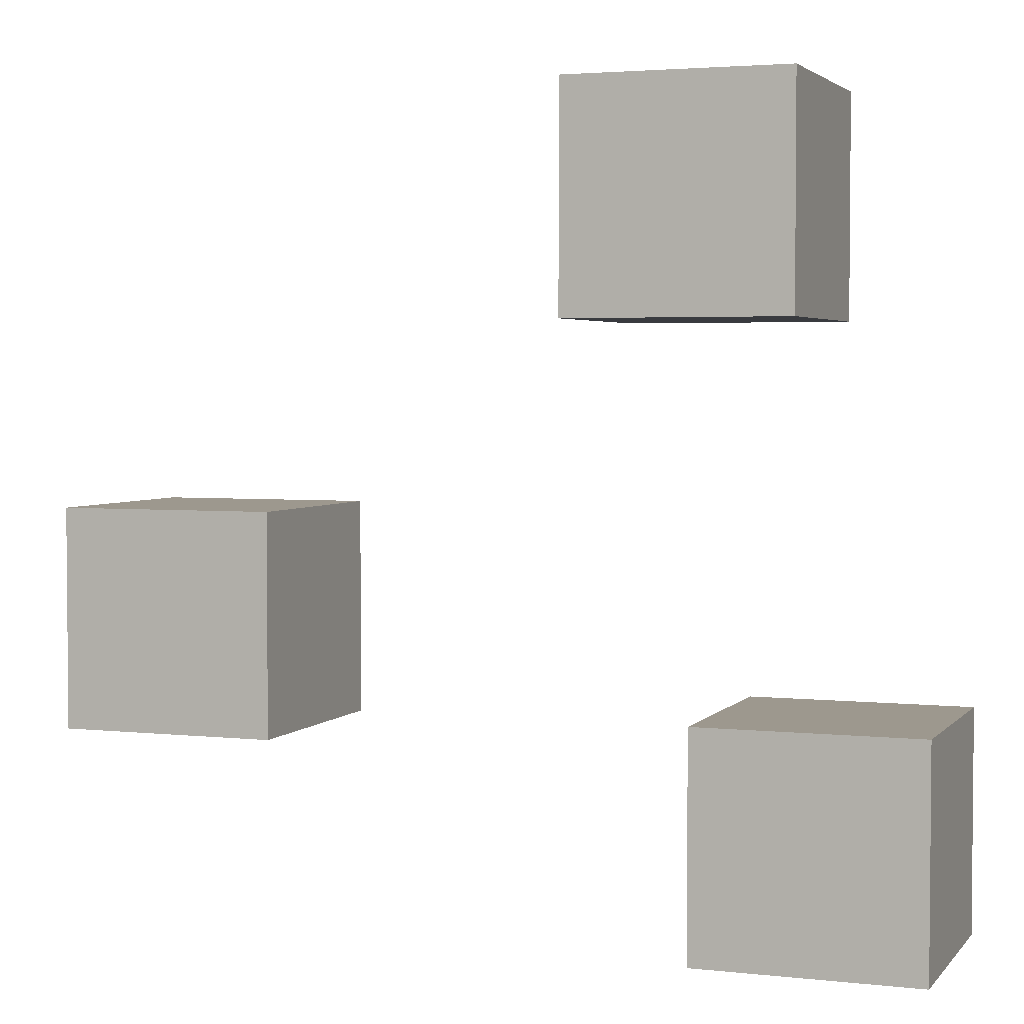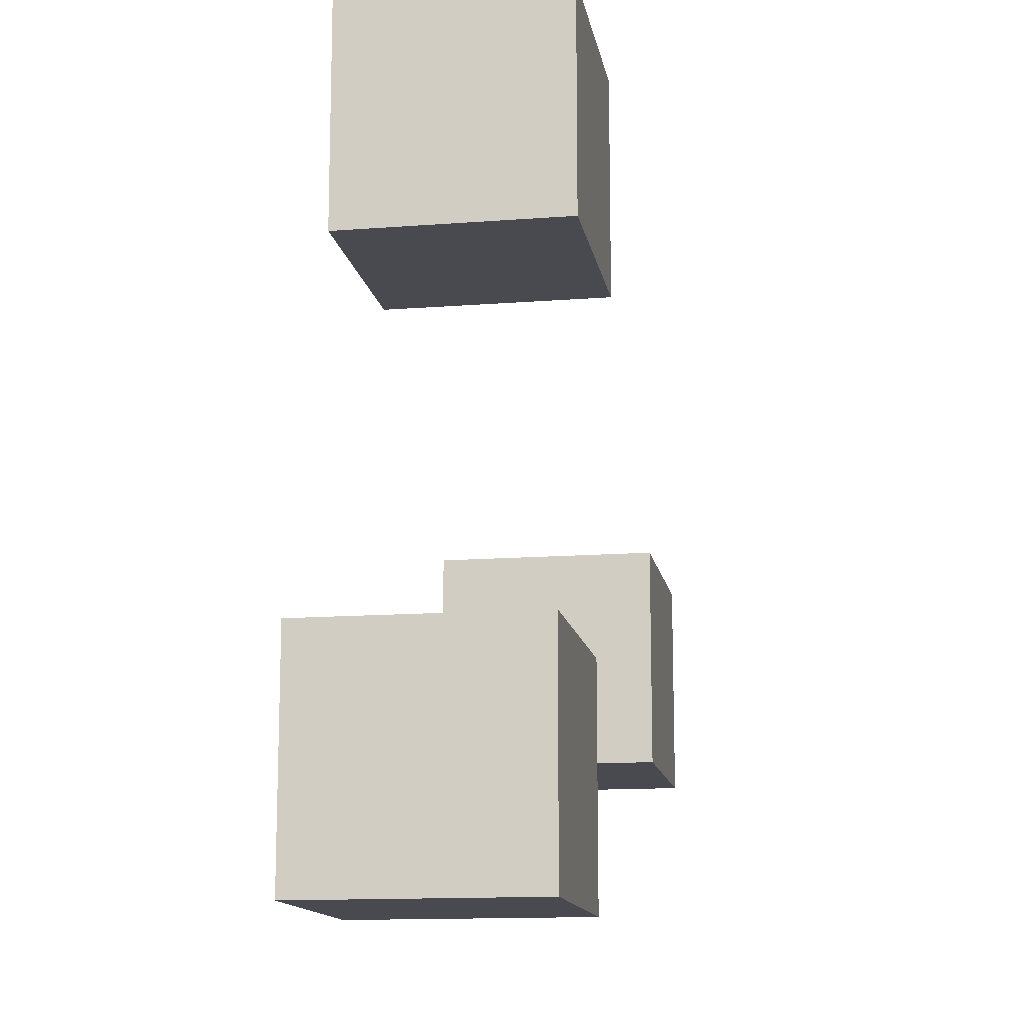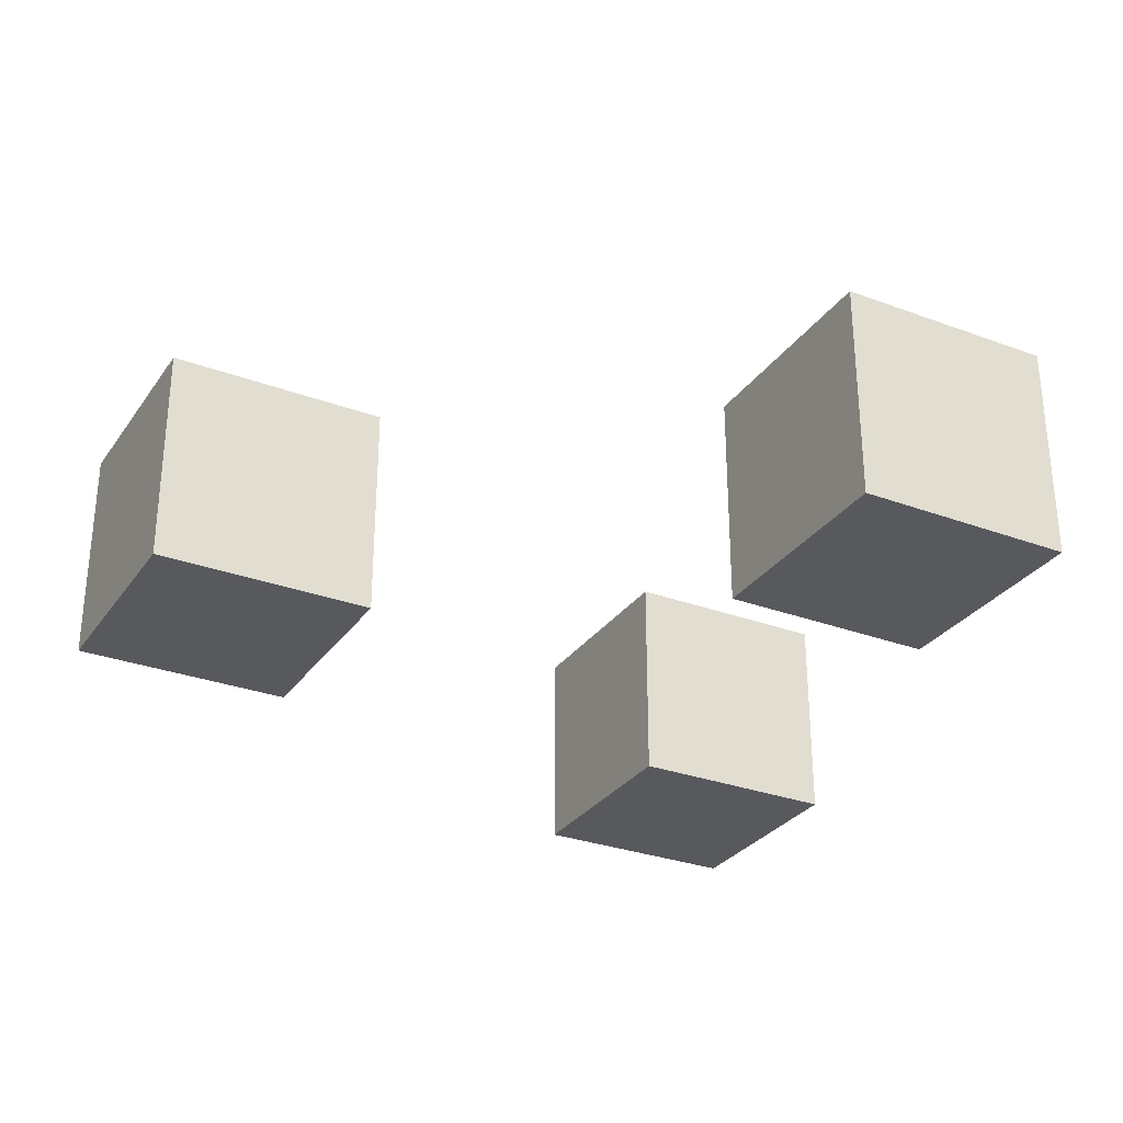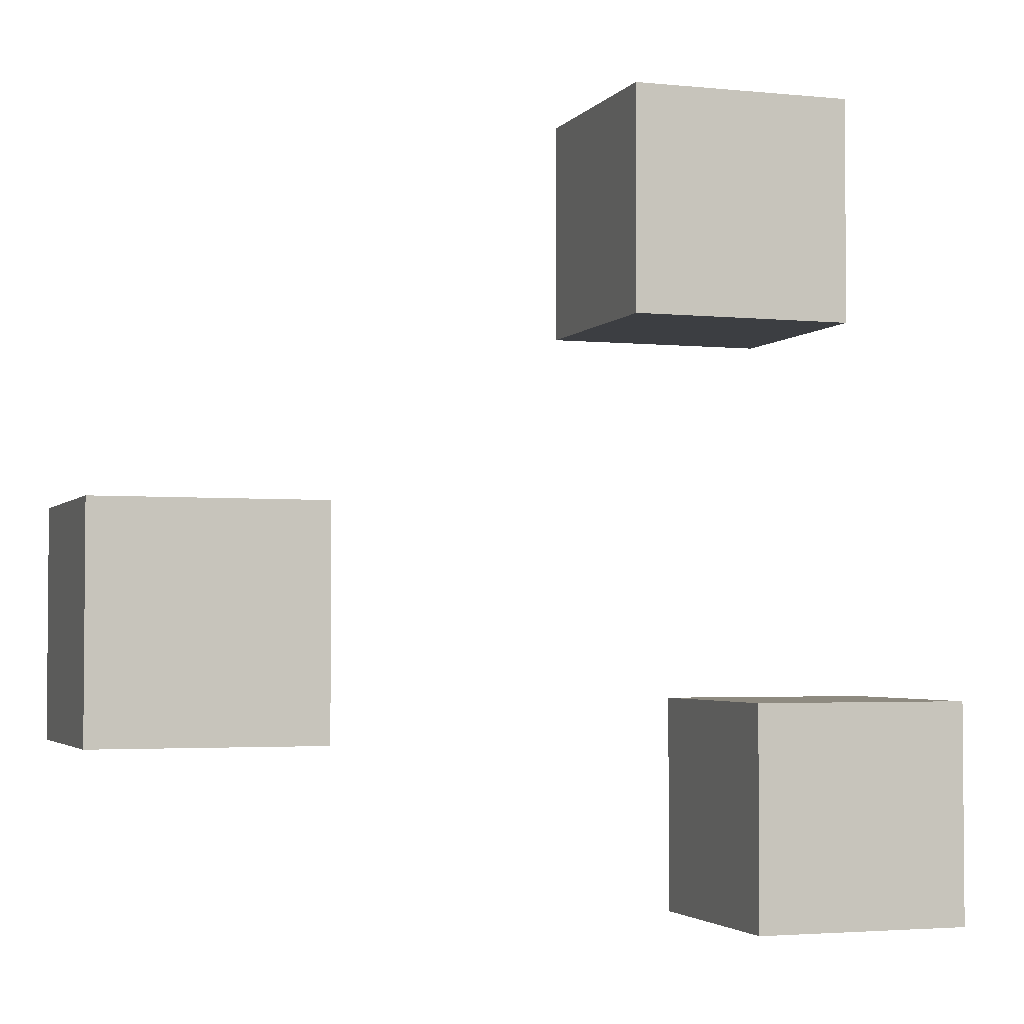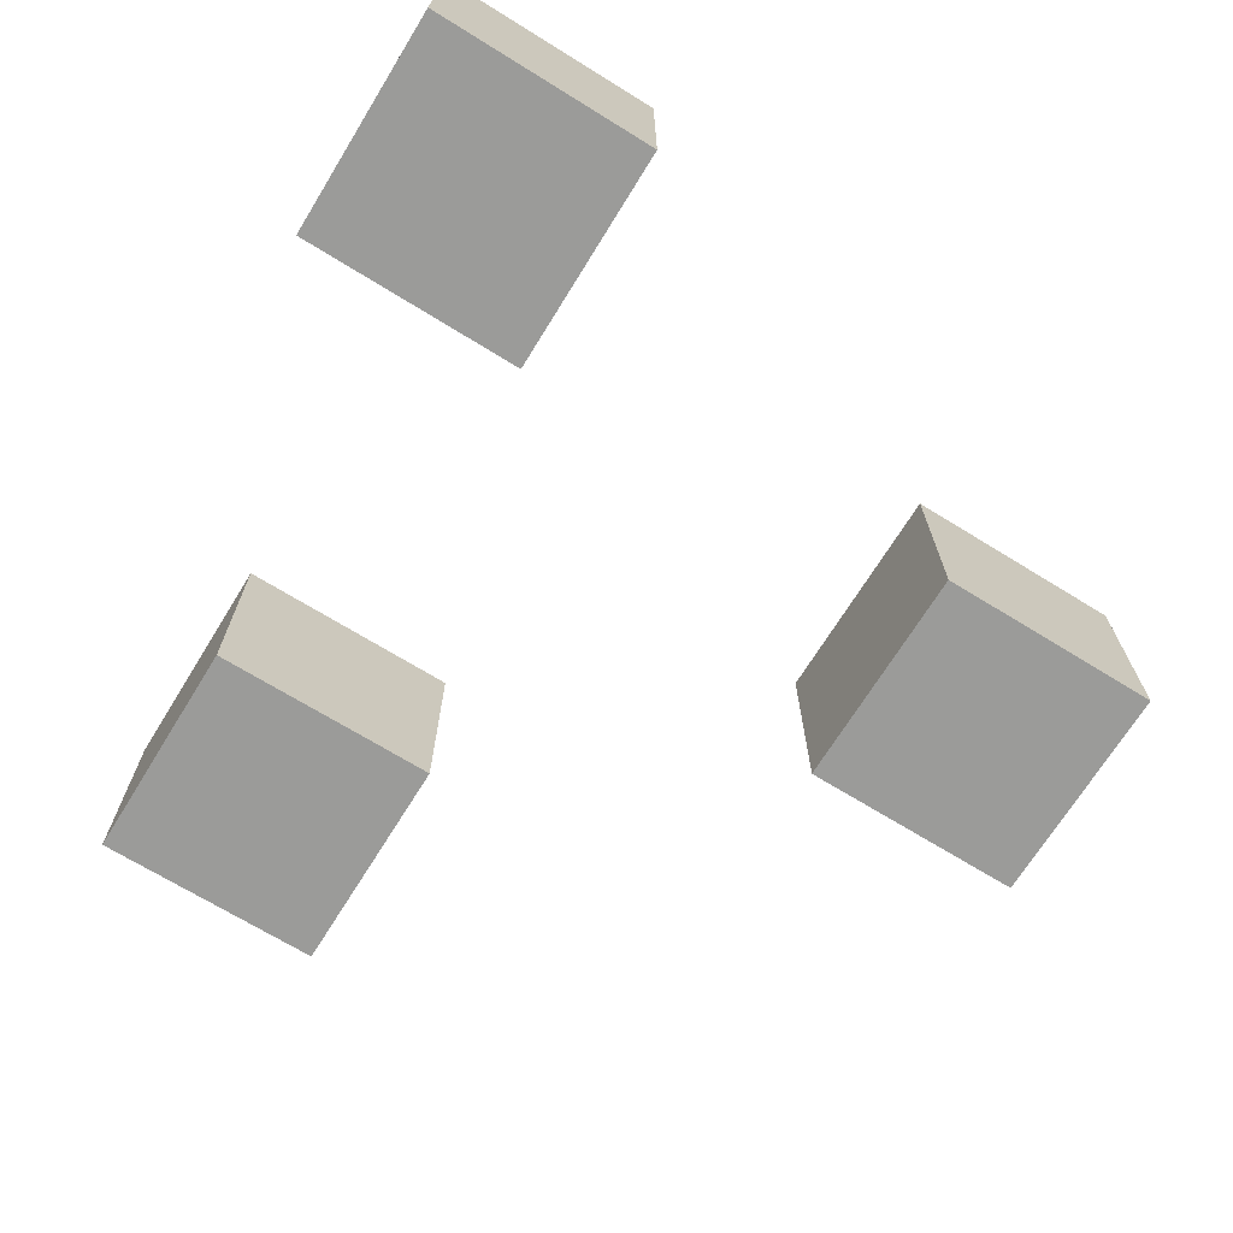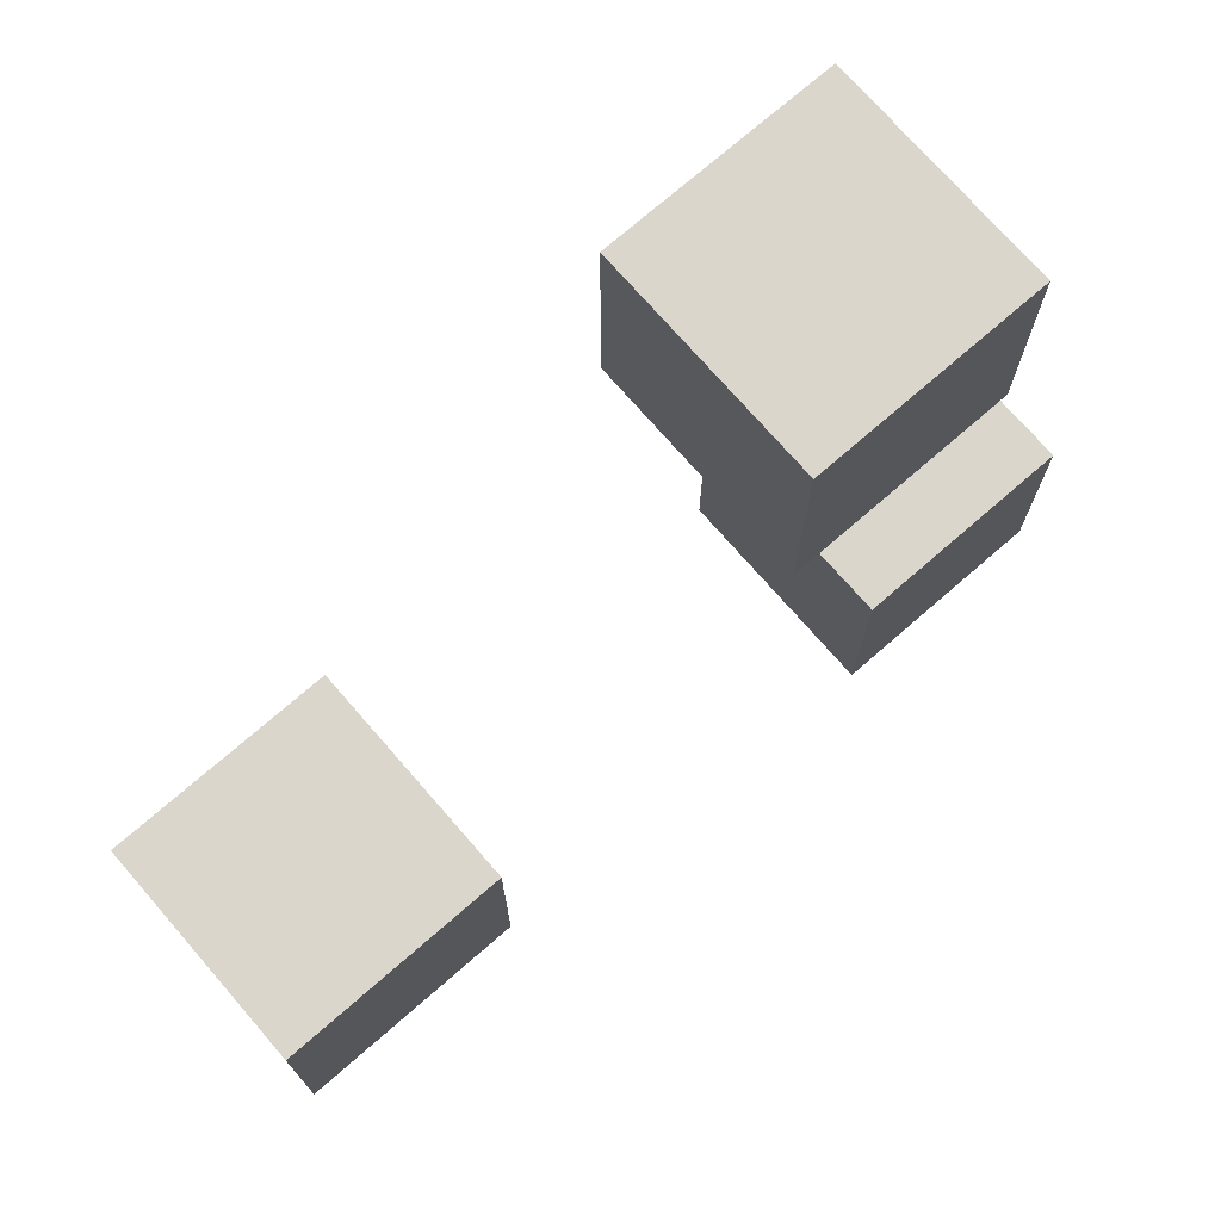
<metadata>
{"format":"obj","ext":"obj","renderer":"f3d","projection":"perspective","resolution":1024,"background":"white","views":[{"elev":3.2,"azim":-159.6,"up":"+Y"},{"elev":-13.6,"azim":-80.2,"up":"+Y"},{"elev":-29.8,"azim":151.5,"up":"+Z"},{"elev":-3.0,"azim":160.9,"up":"+Y"},{"elev":-69.6,"azim":-31.7,"up":"+Z"},{"elev":73.6,"azim":139.0,"up":"+Y"}]}
</metadata>
<code>
o Cube.001
v 0.2297 0.6026 0.02706
v 0.2297 0.6026 0.1999
v 0.2297 0.7754 0.02706
v 0.2297 0.7754 0.1999
v 0.4025 0.6026 0.02706
v 0.4025 0.6026 0.1999
v 0.4025 0.7754 0.02706
v 0.4025 0.7754 0.1999
v 0.1324 0.1405 0.02706
v 0.1324 0.1405 0.1999
v 0.1324 0.3134 0.02706
v 0.1324 0.3134 0.1999
v 0.3053 0.1405 0.02706
v 0.3053 0.1405 0.1999
v 0.3053 0.3134 0.02706
v 0.3053 0.3134 0.1999
v 0.635 0.2864 0.02706
v 0.635 0.2864 0.1999
v 0.635 0.4593 0.02706
v 0.635 0.4593 0.1999
v 0.8078 0.2864 0.02706
v 0.8078 0.2864 0.1999
v 0.8078 0.4593 0.02706
v 0.8078 0.4593 0.1999
f 5 1 3
f 3 4 8
f 7 8 6
f 2 6 8
f 1 2 4
f 5 6 2
f 13 9 11
f 11 12 16
f 15 16 14
f 10 14 16
f 9 10 12
f 13 14 10
f 21 17 19
f 19 20 24
f 23 24 22
f 18 22 24
f 17 18 20
f 21 22 18
f 5 3 7
f 3 8 7
f 7 6 5
f 2 8 4
f 1 4 3
f 5 2 1
f 13 11 15
f 11 16 15
f 15 14 13
f 10 16 12
f 9 12 11
f 13 10 9
f 21 19 23
f 19 24 23
f 23 22 21
f 18 24 20
f 17 20 19
f 21 18 17

</code>
